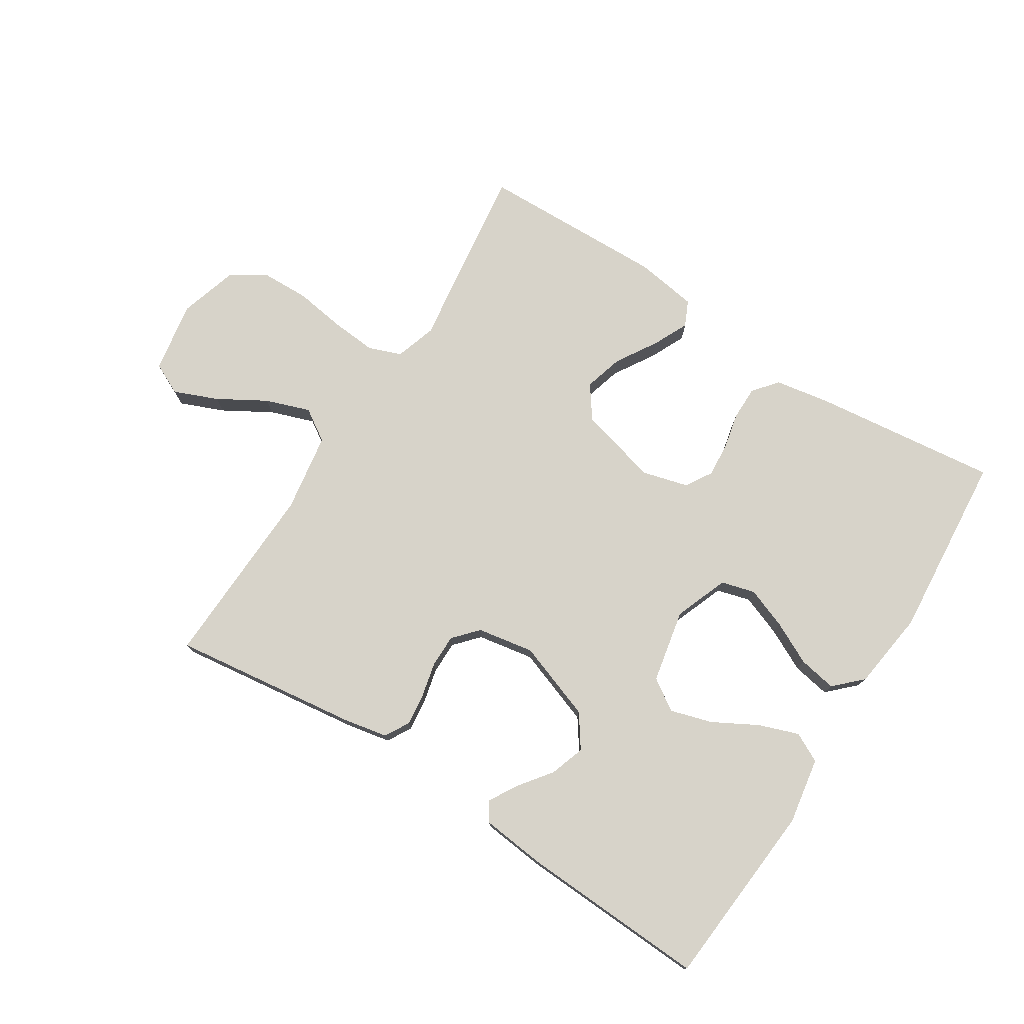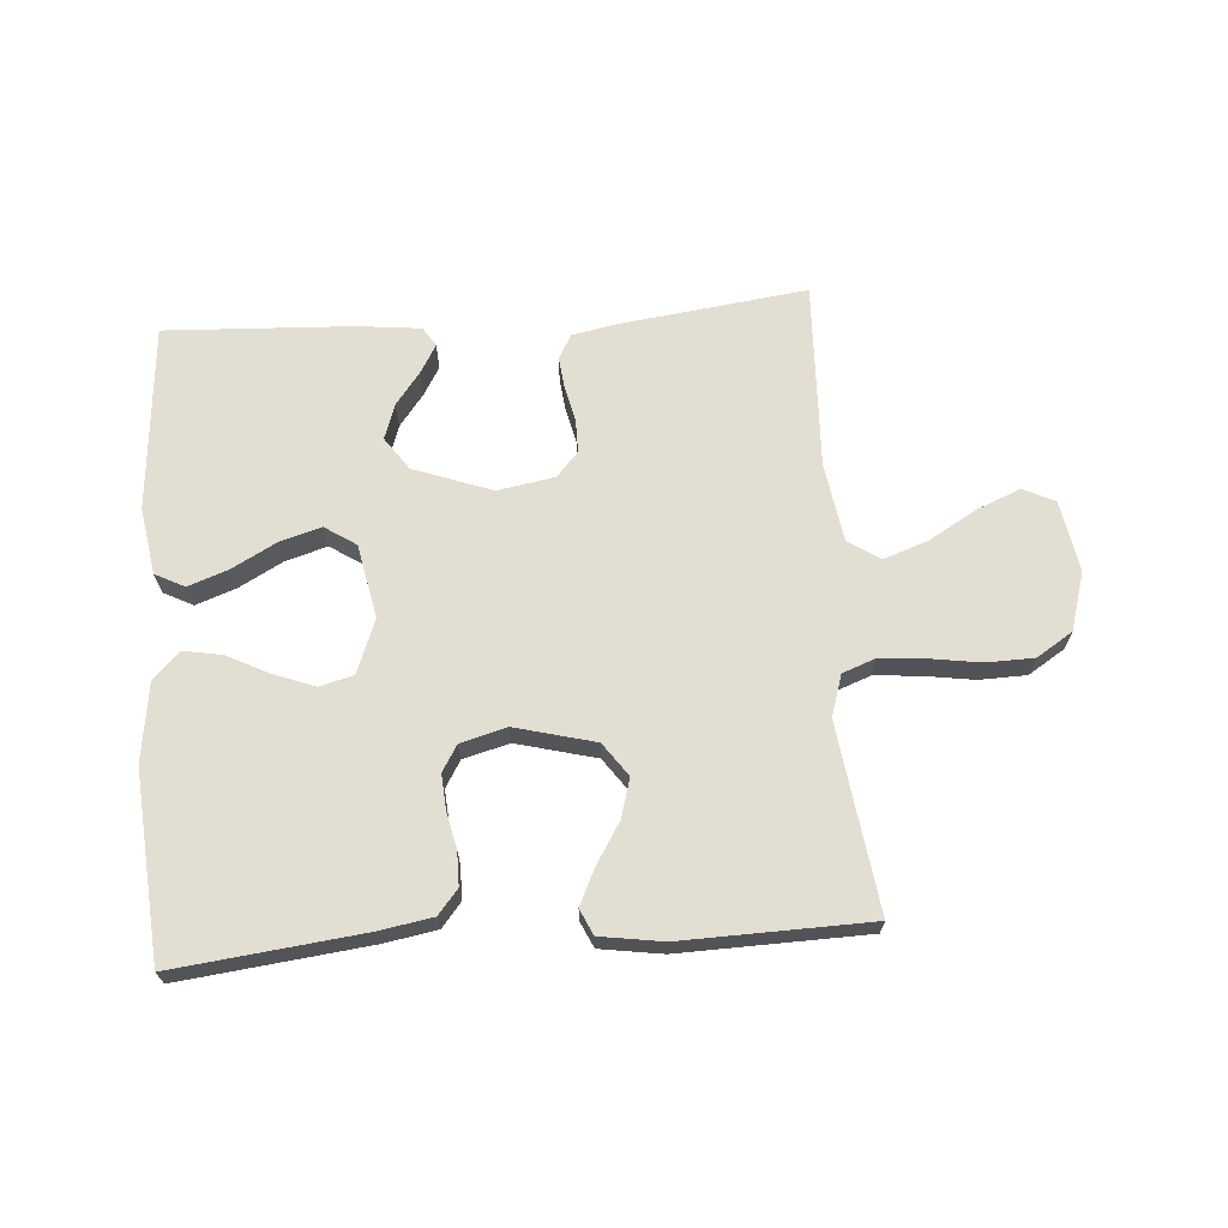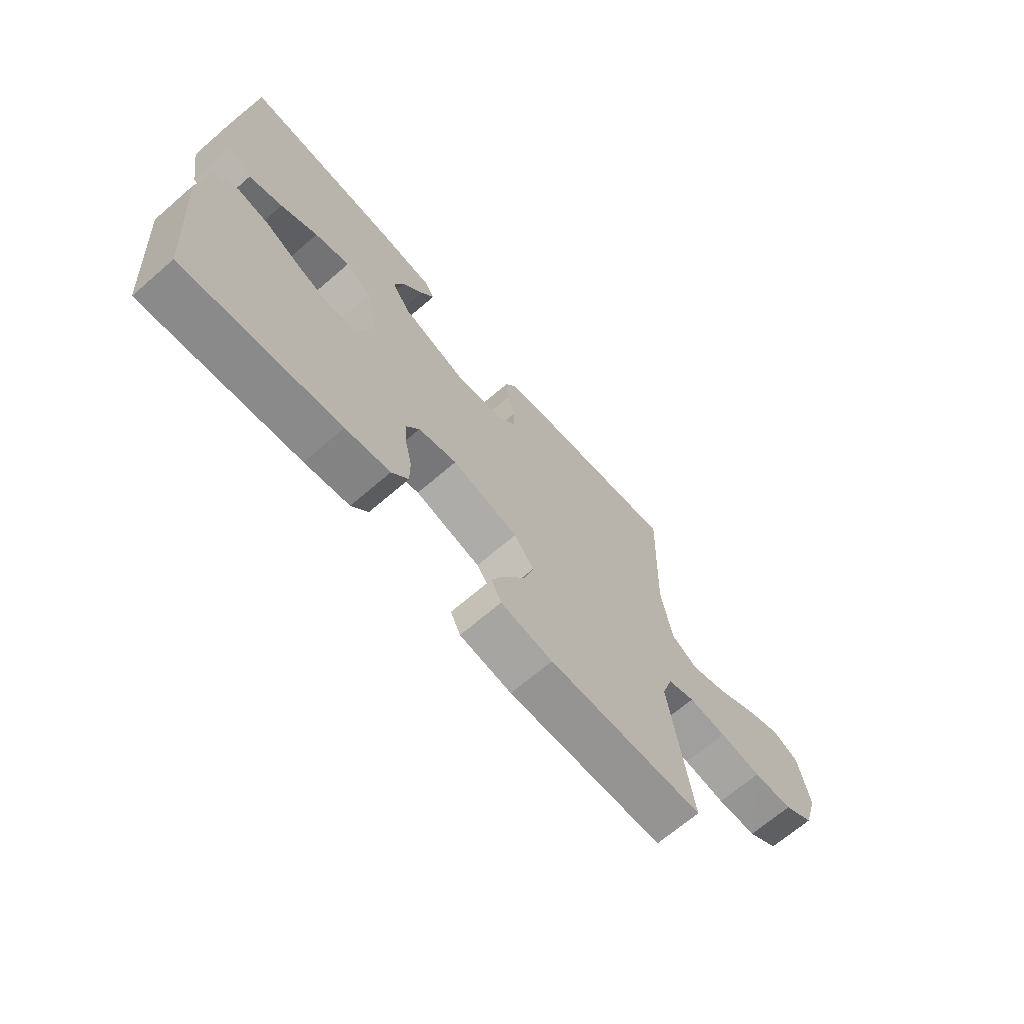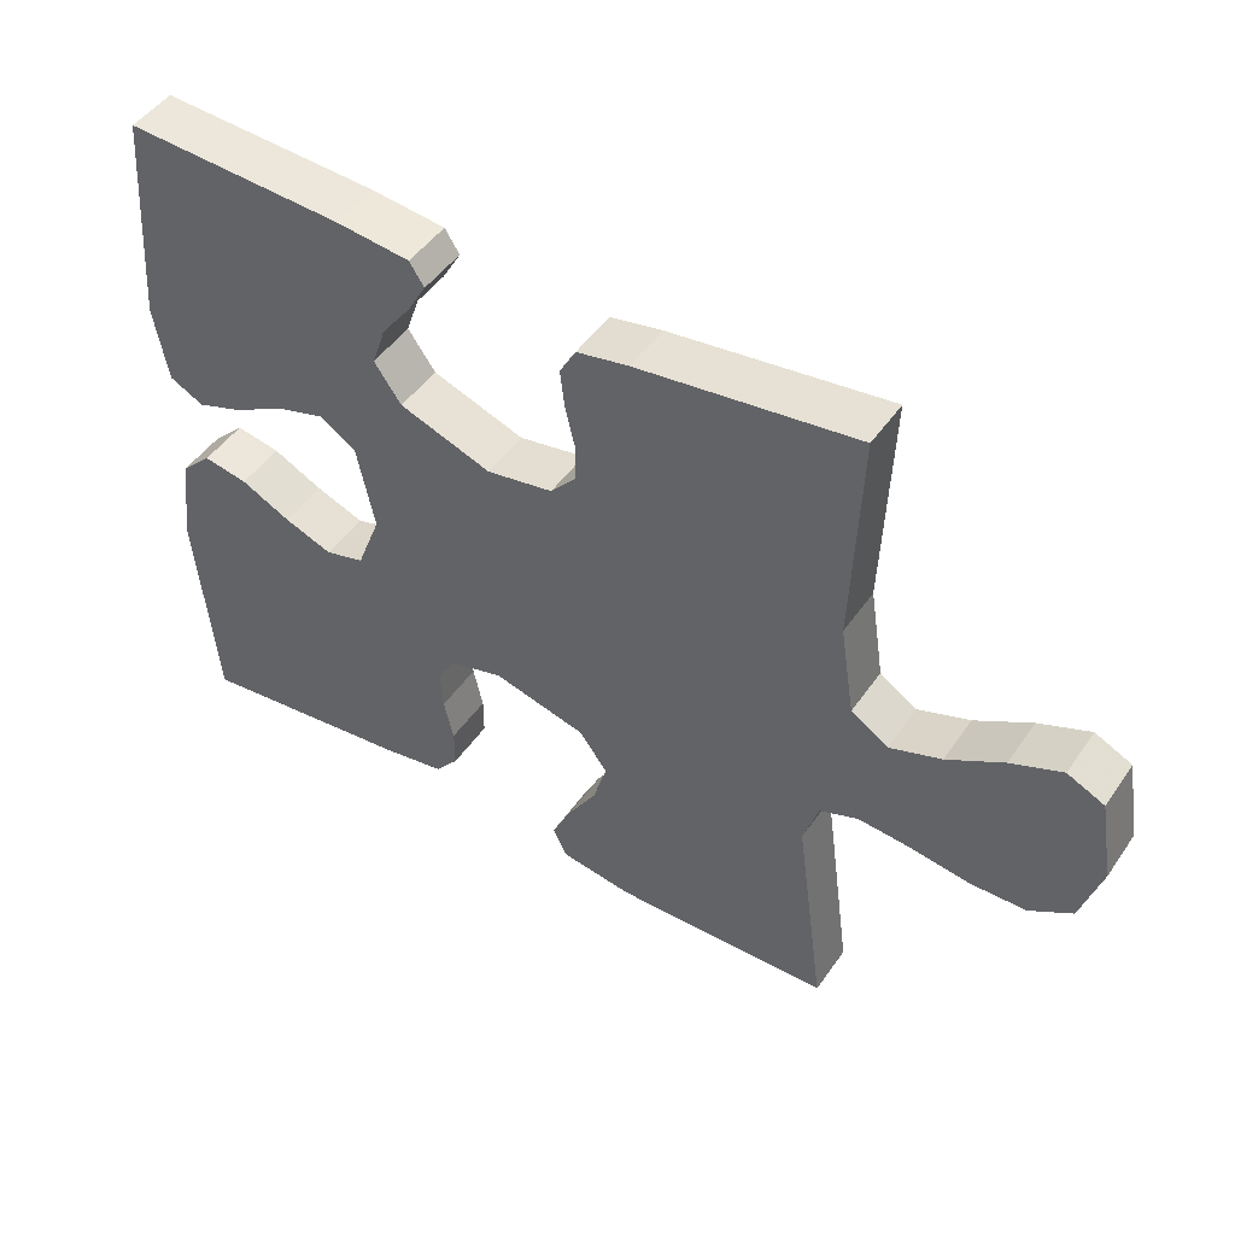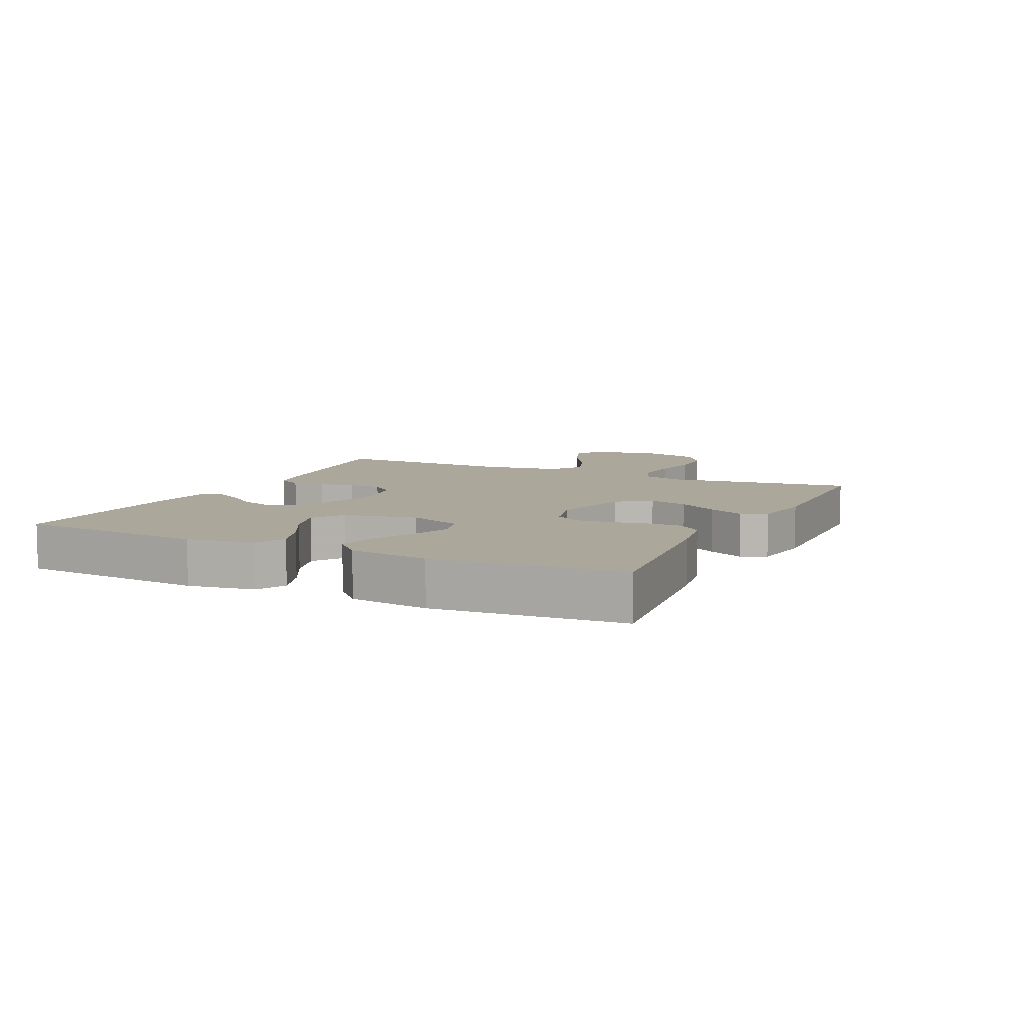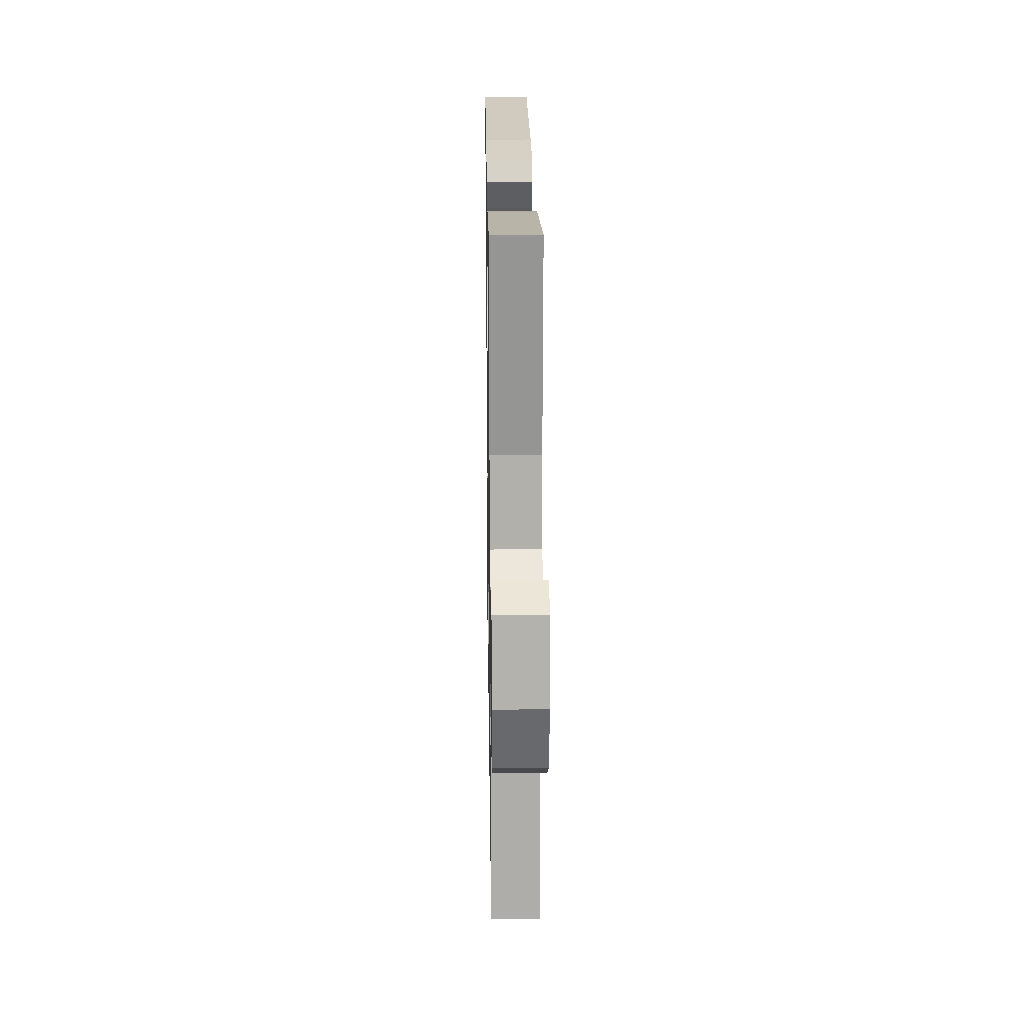
<metadata>
{"format":"obj","ext":"obj","renderer":"f3d","projection":"perspective","resolution":1024,"background":"white","views":[{"elev":76.2,"azim":32.5,"up":"+Y"},{"elev":67.5,"azim":175.9,"up":"+Y"},{"elev":-68.3,"azim":130.8,"up":"+Z"},{"elev":47.6,"azim":-147.1,"up":"+Z"},{"elev":8.1,"azim":115.6,"up":"+Y"},{"elev":20.6,"azim":-90.9,"up":"+Z"}]}
</metadata>
<code>
v -0.5 0.07 -0.5
v -0.459 0.07 -0.2
v -0.48 0.07 -0.134
v -0.533 0.07 -0.114
v -0.606 0.07 -0.12
v -0.687 0.07 -0.132
v -0.763 0.07 -0.13
v -0.821 0.07 -0.093
v -0.849 0.07 0
v -0.829 0.07 0.115
v -0.778 0.07 0.139
v -0.708 0.07 0.11
v -0.631 0.07 0.065
v -0.56 0.07 0.04
v -0.509 0.07 0.073
v -0.489 0.07 0.2
v -0.5 0.07 0.5
v -0.2 0.07 0.461
v -0.129 0.07 0.447
v -0.107 0.07 0.408
v -0.113 0.07 0.356
v -0.126 0.07 0.3
v -0.126 0.07 0.247
v -0.091 0.07 0.208
v 0 0.07 0.192
v 0.126 0.07 0.237
v 0.163 0.07 0.29
v 0.144 0.07 0.346
v 0.104 0.07 0.399
v 0.078 0.07 0.444
v 0.098 0.07 0.475
v 0.2 0.07 0.486
v 0.5 0.07 0.5
v 0.524 0.07 0.2
v 0.506 0.07 0.093
v 0.459 0.07 0.069
v 0.395 0.07 0.092
v 0.324 0.07 0.131
v 0.257 0.07 0.151
v 0.207 0.07 0.118
v 0.183 0.07 0
v 0.216 0.07 -0.086
v 0.27 0.07 -0.101
v 0.336 0.07 -0.076
v 0.404 0.07 -0.042
v 0.465 0.07 -0.031
v 0.508 0.07 -0.073
v 0.525 0.07 -0.2
v 0.5 0.07 -0.5
v 0.2 0.07 -0.465
v 0.114 0.07 -0.45
v 0.082 0.07 -0.411
v 0.082 0.07 -0.357
v 0.095 0.07 -0.298
v 0.099 0.07 -0.243
v 0.074 0.07 -0.201
v 0 0.07 -0.181
v -0.128 0.07 -0.214
v -0.166 0.07 -0.267
v -0.148 0.07 -0.33
v -0.108 0.07 -0.395
v -0.081 0.07 -0.452
v -0.1 0.07 -0.493
v -0.2 0.07 -0.508
v -0.5 0 -0.5
v -0.459 0 -0.2
v -0.48 0 -0.134
v -0.533 0 -0.114
v -0.606 0 -0.12
v -0.687 0 -0.132
v -0.763 0 -0.13
v -0.821 0 -0.093
v -0.849 0 0
v -0.829 0 0.115
v -0.778 0 0.139
v -0.708 0 0.11
v -0.631 0 0.065
v -0.56 0 0.04
v -0.509 0 0.073
v -0.489 0 0.2
v -0.5 0 0.5
v -0.2 0 0.461
v -0.129 0 0.447
v -0.107 0 0.408
v -0.113 0 0.356
v -0.126 0 0.3
v -0.126 0 0.247
v -0.091 0 0.208
v 0 0 0.192
v 0.126 0 0.237
v 0.163 0 0.29
v 0.144 0 0.346
v 0.104 0 0.399
v 0.078 0 0.444
v 0.098 0 0.475
v 0.2 0 0.486
v 0.5 0 0.5
v 0.524 0 0.2
v 0.506 0 0.093
v 0.459 0 0.069
v 0.395 0 0.092
v 0.324 0 0.131
v 0.257 0 0.151
v 0.207 0 0.118
v 0.183 0 0
v 0.216 0 -0.086
v 0.27 0 -0.101
v 0.336 0 -0.076
v 0.404 0 -0.042
v 0.465 0 -0.031
v 0.508 0 -0.073
v 0.525 0 -0.2
v 0.5 0 -0.5
v 0.2 0 -0.465
v 0.114 0 -0.45
v 0.082 0 -0.411
v 0.082 0 -0.357
v 0.095 0 -0.298
v 0.099 0 -0.243
v 0.074 0 -0.201
v 0 0 -0.181
v -0.128 0 -0.214
v -0.166 0 -0.267
v -0.148 0 -0.33
v -0.108 0 -0.395
v -0.081 0 -0.452
v -0.1 0 -0.493
v -0.2 0 -0.508
f 63 64 1 2
f 60 61 62 63
f 60 63 2 3
f 59 60 3
f 58 59 3
f 57 58 3 4
f 51 52 53 54
f 51 54 55
f 50 51 55
f 49 50 55
f 48 49 55 56
f 44 45 46 47
f 43 44 47 48
f 42 43 48 56
f 35 36 37 38
f 35 38 39
f 34 35 39
f 33 34 39
f 32 33 39 40
f 28 29 30 31
f 28 31 32
f 27 28 32
f 19 20 21 22
f 19 22 23
f 16 17 18 19
f 15 16 19 23
f 14 15 23 24
f 10 11 12 13
f 10 13 14
f 9 10 14
f 8 9 14
f 5 6 7 8
f 4 5 8 14
f 57 4 14 24
f 41 42 56 57
f 27 32 40 41
f 26 27 41 57
f 25 26 57
f 24 25 57
f 66 65 128 127
f 127 126 125 124
f 67 66 127 124
f 67 124 123
f 67 123 122
f 68 67 122 121
f 118 117 116 115
f 119 118 115
f 119 115 114
f 119 114 113
f 120 119 113 112
f 111 110 109 108
f 112 111 108 107
f 120 112 107 106
f 102 101 100 99
f 103 102 99
f 103 99 98
f 103 98 97
f 104 103 97 96
f 95 94 93 92
f 96 95 92
f 96 92 91
f 86 85 84 83
f 87 86 83
f 83 82 81 80
f 87 83 80 79
f 88 87 79 78
f 77 76 75 74
f 78 77 74
f 78 74 73
f 78 73 72
f 72 71 70 69
f 78 72 69 68
f 88 78 68 121
f 121 120 106 105
f 105 104 96 91
f 121 105 91 90
f 121 90 89
f 121 89 88
f 1 65 66 2
f 2 66 67 3
f 3 67 68 4
f 4 68 69 5
f 5 69 70 6
f 6 70 71 7
f 7 71 72 8
f 8 72 73 9
f 9 73 74 10
f 10 74 75 11
f 11 75 76 12
f 12 76 77 13
f 13 77 78 14
f 14 78 79 15
f 15 79 80 16
f 16 80 81 17
f 17 81 82 18
f 18 82 83 19
f 19 83 84 20
f 20 84 85 21
f 21 85 86 22
f 22 86 87 23
f 23 87 88 24
f 24 88 89 25
f 25 89 90 26
f 26 90 91 27
f 27 91 92 28
f 28 92 93 29
f 29 93 94 30
f 30 94 95 31
f 31 95 96 32
f 32 96 97 33
f 33 97 98 34
f 34 98 99 35
f 35 99 100 36
f 36 100 101 37
f 37 101 102 38
f 38 102 103 39
f 39 103 104 40
f 40 104 105 41
f 41 105 106 42
f 42 106 107 43
f 43 107 108 44
f 44 108 109 45
f 45 109 110 46
f 46 110 111 47
f 47 111 112 48
f 48 112 113 49
f 49 113 114 50
f 50 114 115 51
f 51 115 116 52
f 52 116 117 53
f 53 117 118 54
f 54 118 119 55
f 55 119 120 56
f 56 120 121 57
f 57 121 122 58
f 58 122 123 59
f 59 123 124 60
f 60 124 125 61
f 61 125 126 62
f 62 126 127 63
f 63 127 128 64
f 64 128 65 1

</code>
